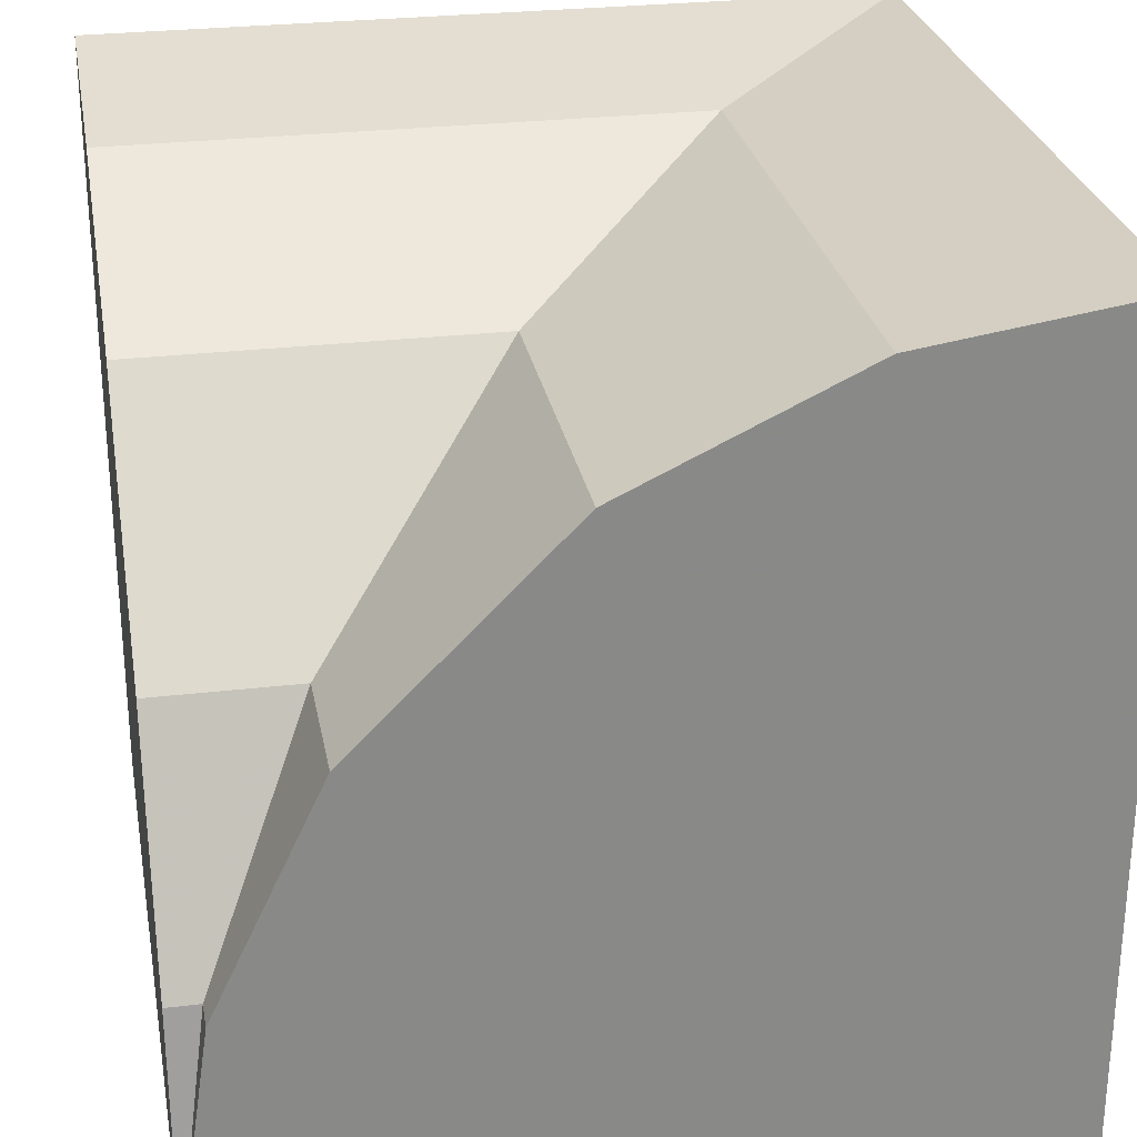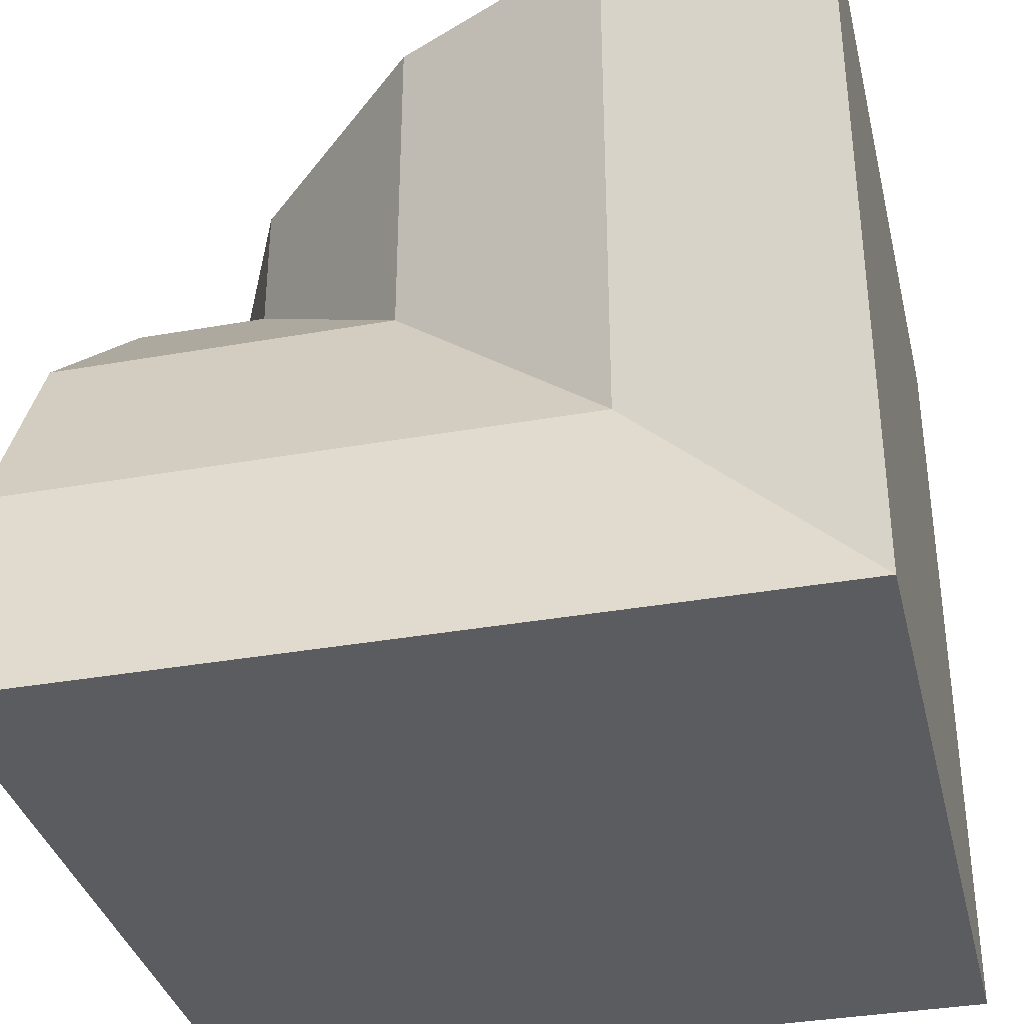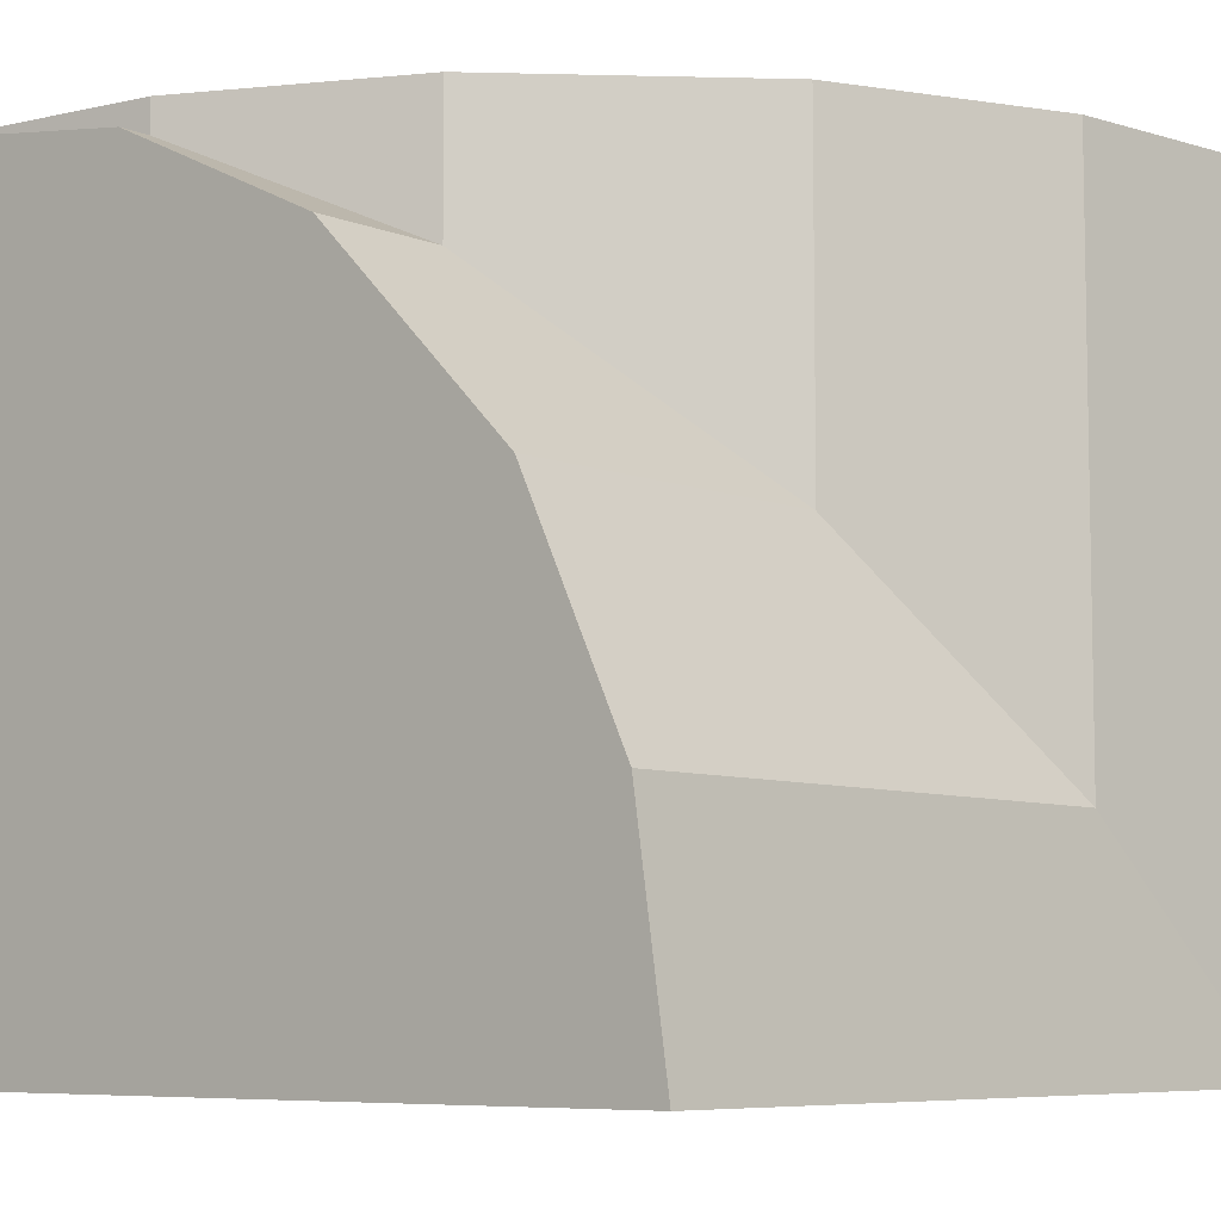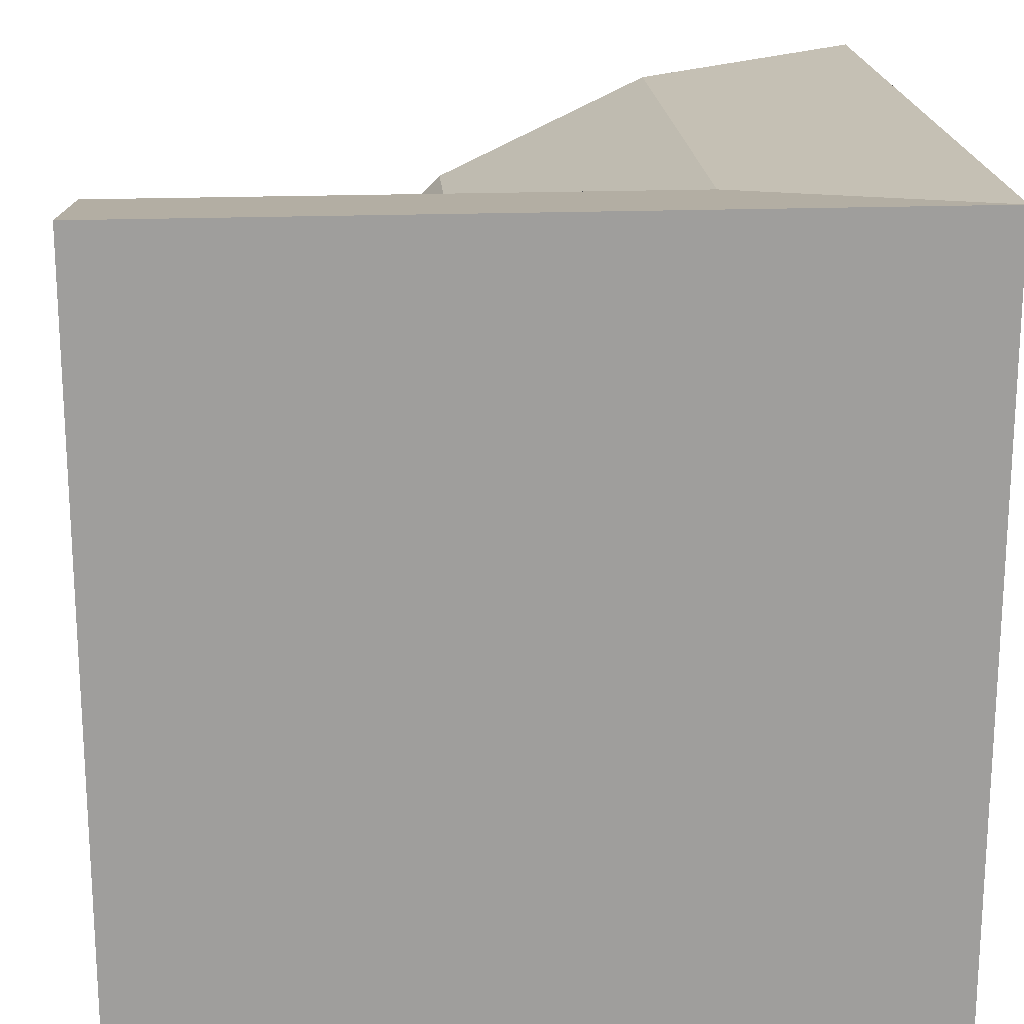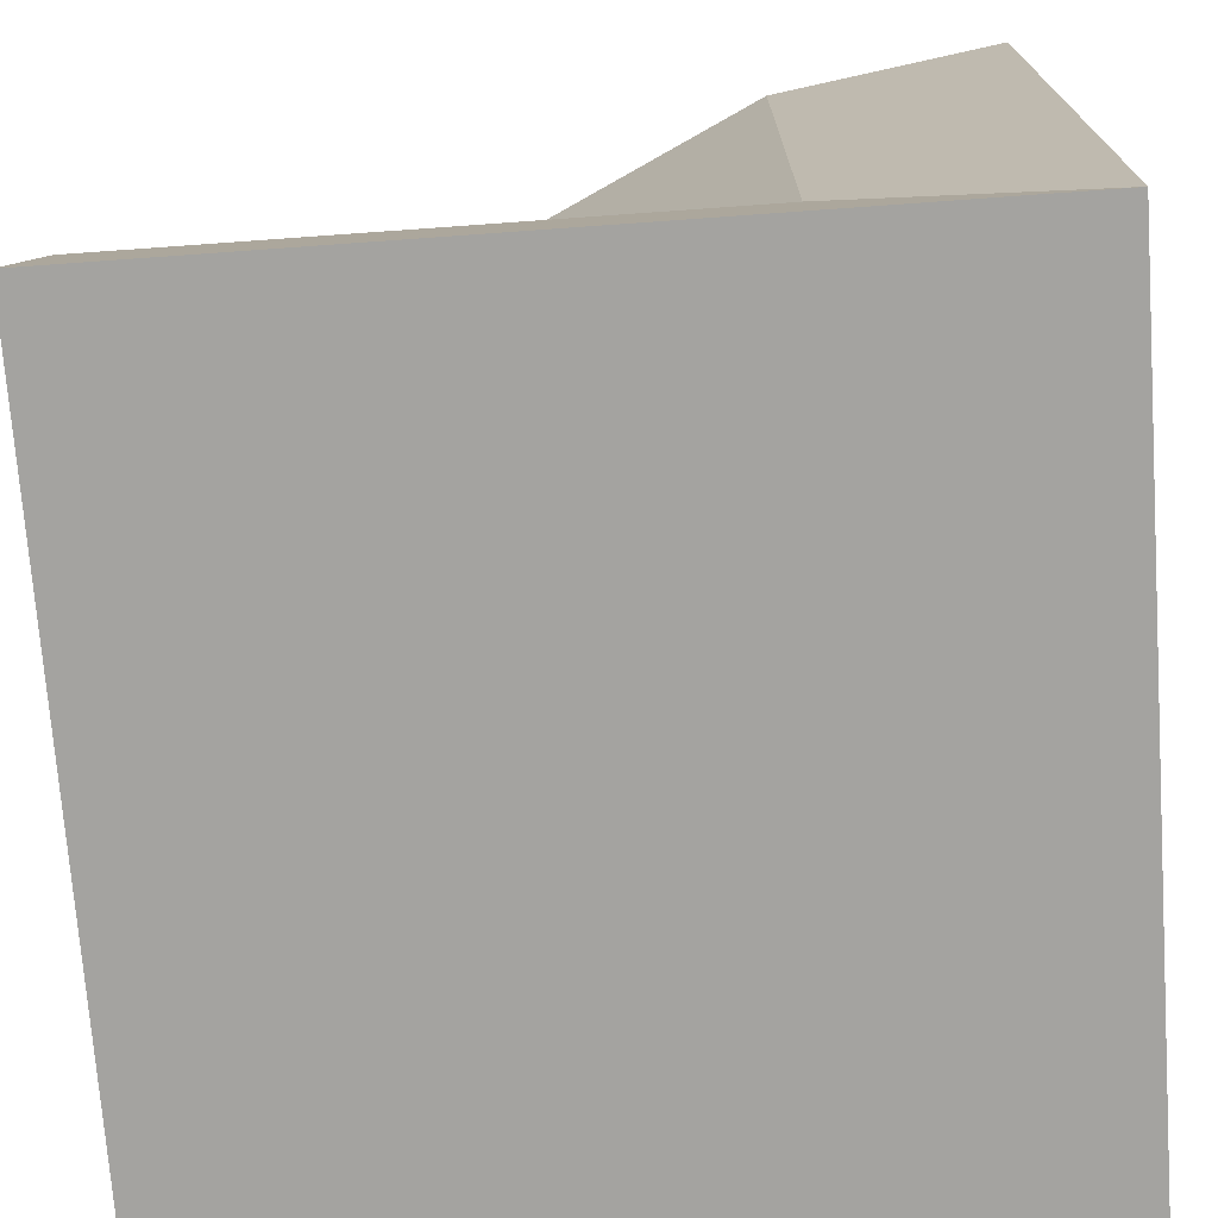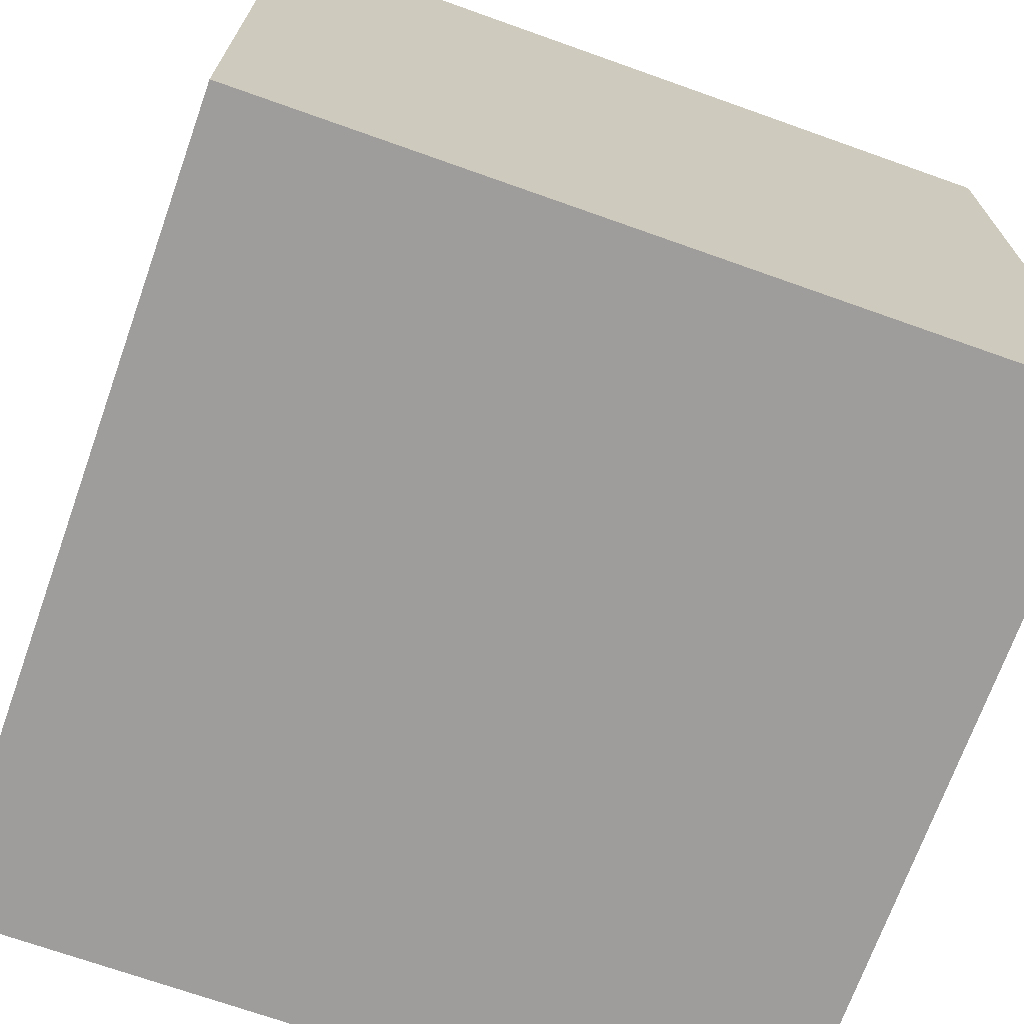
<metadata>
{"format":"obj","ext":"obj","renderer":"f3d","projection":"perspective","resolution":1024,"background":"white","views":[{"elev":27.3,"azim":79.6,"up":"+Y"},{"elev":-35.3,"azim":-166.7,"up":"+Z"},{"elev":-7.1,"azim":131.0,"up":"+Z"},{"elev":19.4,"azim":175.9,"up":"+Y"},{"elev":-72.8,"azim":-175.9,"up":"+Z"},{"elev":-70.4,"azim":-19.6,"up":"+Z"}]}
</metadata>
<code>
o cross-rounded_Cube.015
v -1 -1 -1
v 1 -1 1
v 0.9183 -0.4365 1
v 0.6492 0.1291 1
v -1 1 1
v -0.4343 0.9161 1
v 0.1314 0.647 1
v 0.9183 -0.4365 -1
v 0.6492 0.1291 -1
v -0.4343 0.9161 -1
v 0.1314 0.647 -1
v 1 -1 -1
v -1 -1 1
v -1 -0.4365 0.9183
v -1 0.1291 0.6492
v -1 1 -1
v -1 0.9161 -0.4343
v -1 0.647 0.1314
v 1 -0.4365 0.9183
v 1 0.1291 0.6492
v 1 1 -1
v 1 0.9161 -0.4343
v 1 0.647 0.1314
f 2 12 8
f 4 3 8
f 11 10 6
f 4 9 11
f 14 19 20
f 22 21 16
f 23 22 17
f 15 20 23
f 10 16 5
f 13 1 12
f 16 1 13
f 13 4 7
f 23 20 12
f 13 2 19
f 21 12 1
f 3 2 8
f 9 4 8
f 7 11 6
f 7 4 11
f 15 14 20
f 17 22 16
f 18 23 17
f 18 15 23
f 6 10 5
f 2 13 12
f 5 16 13
f 6 5 13
f 13 2 3
f 3 4 13
f 7 6 13
f 12 21 22
f 22 23 12
f 20 19 12
f 2 12 19
f 14 13 19
f 16 21 1

</code>
